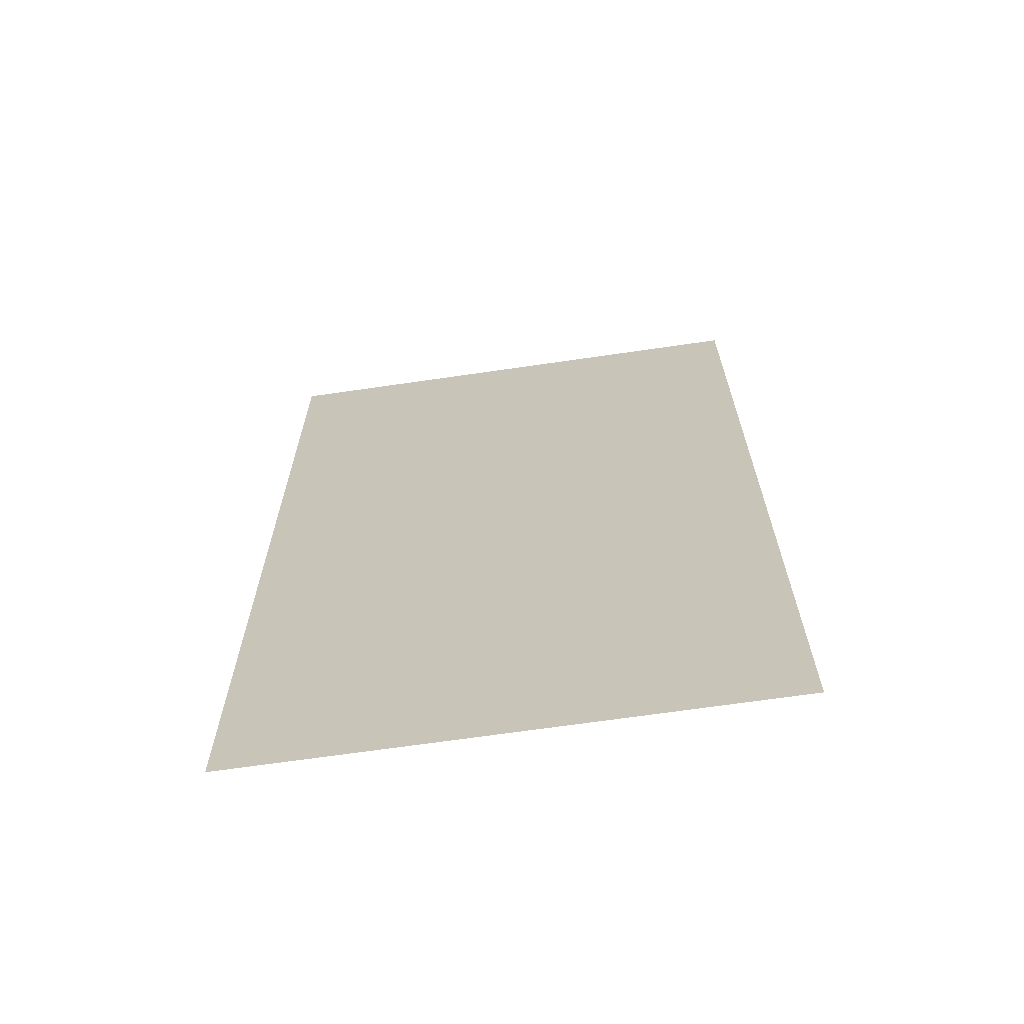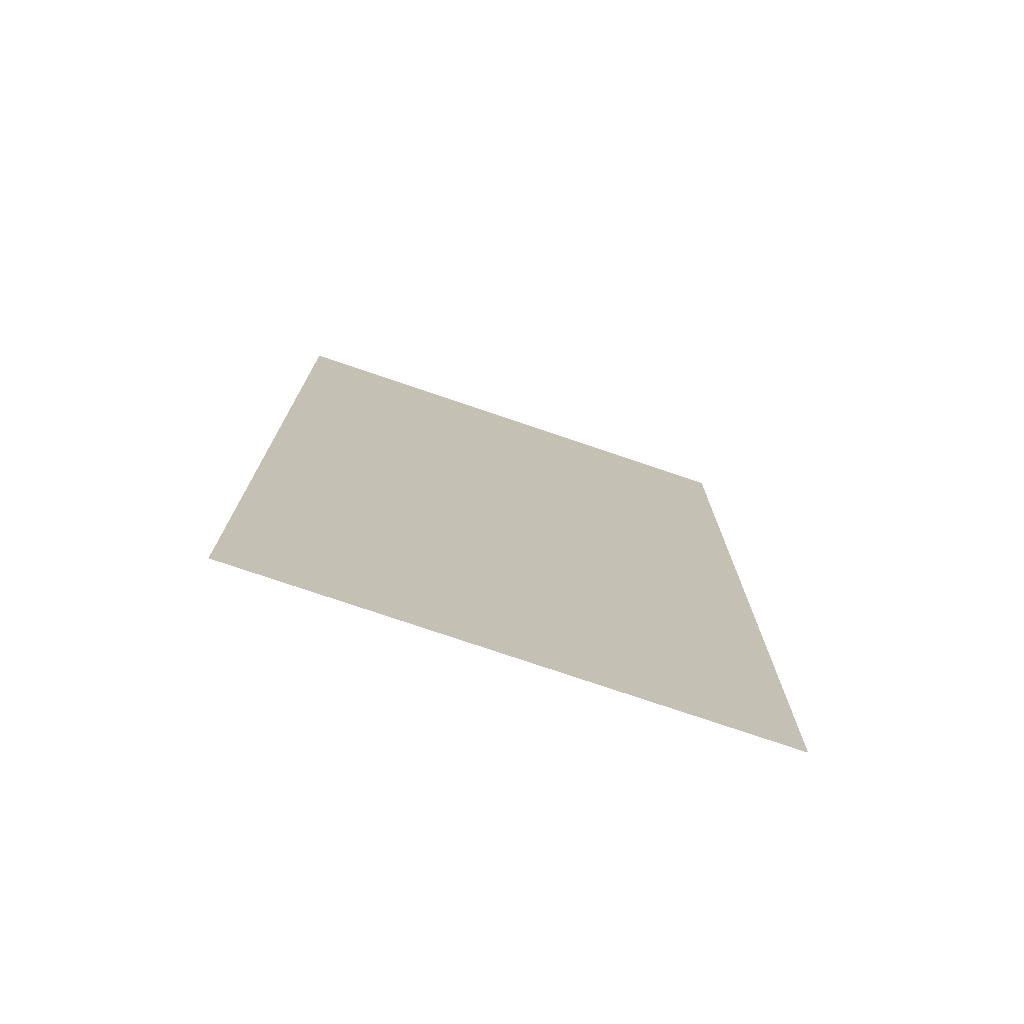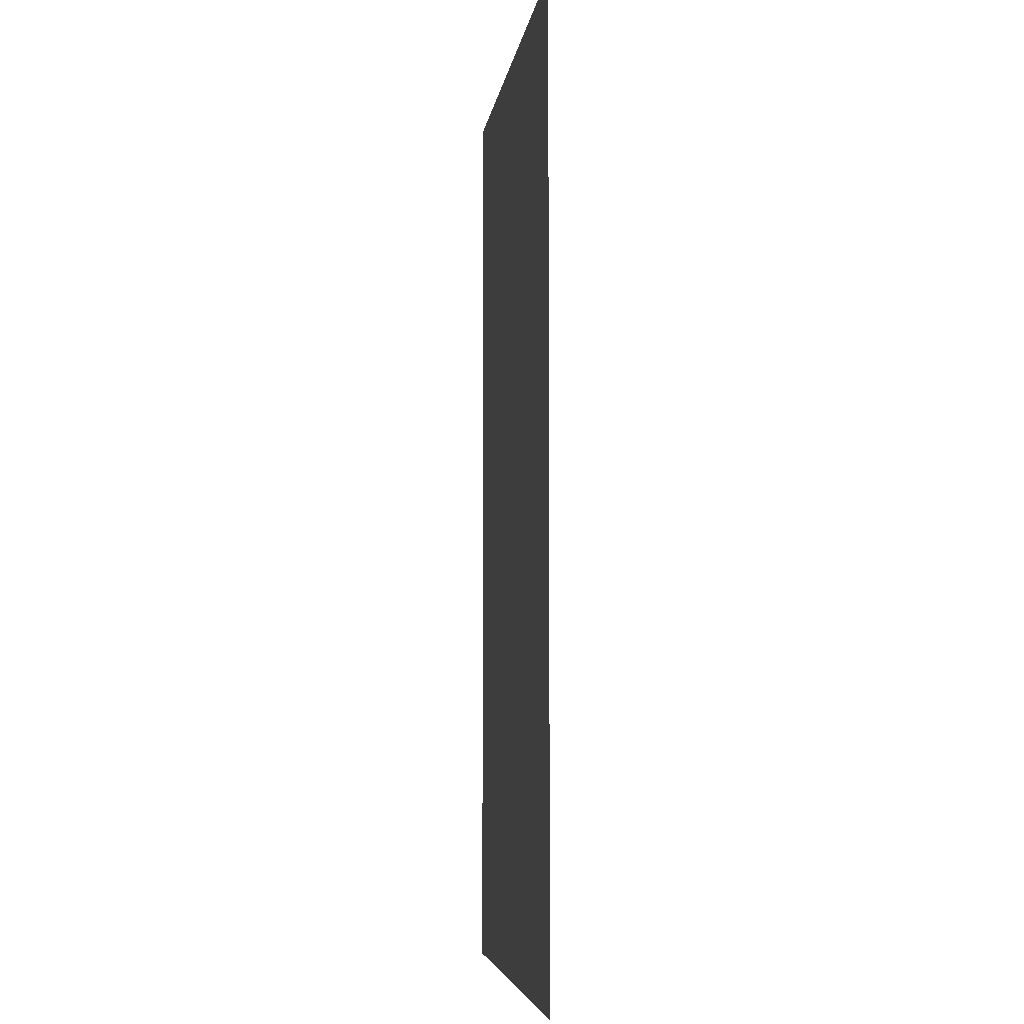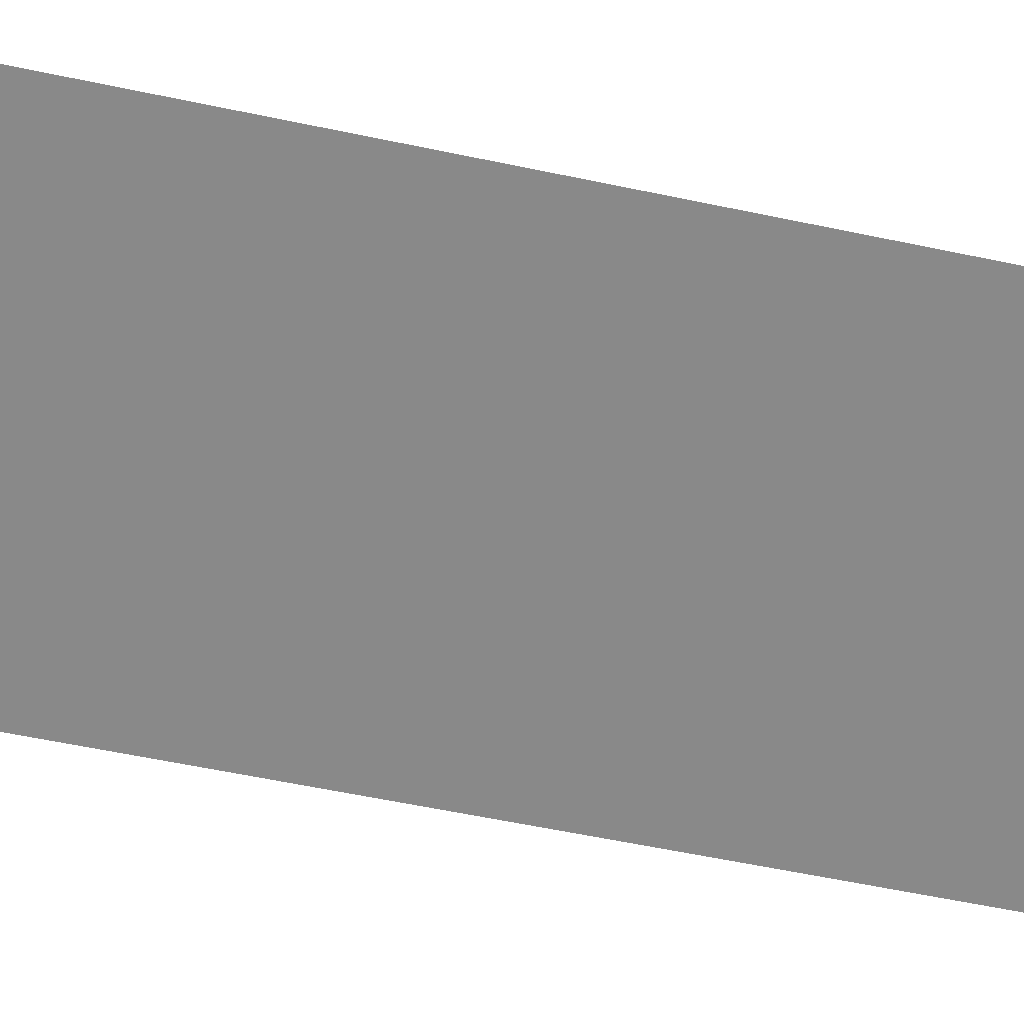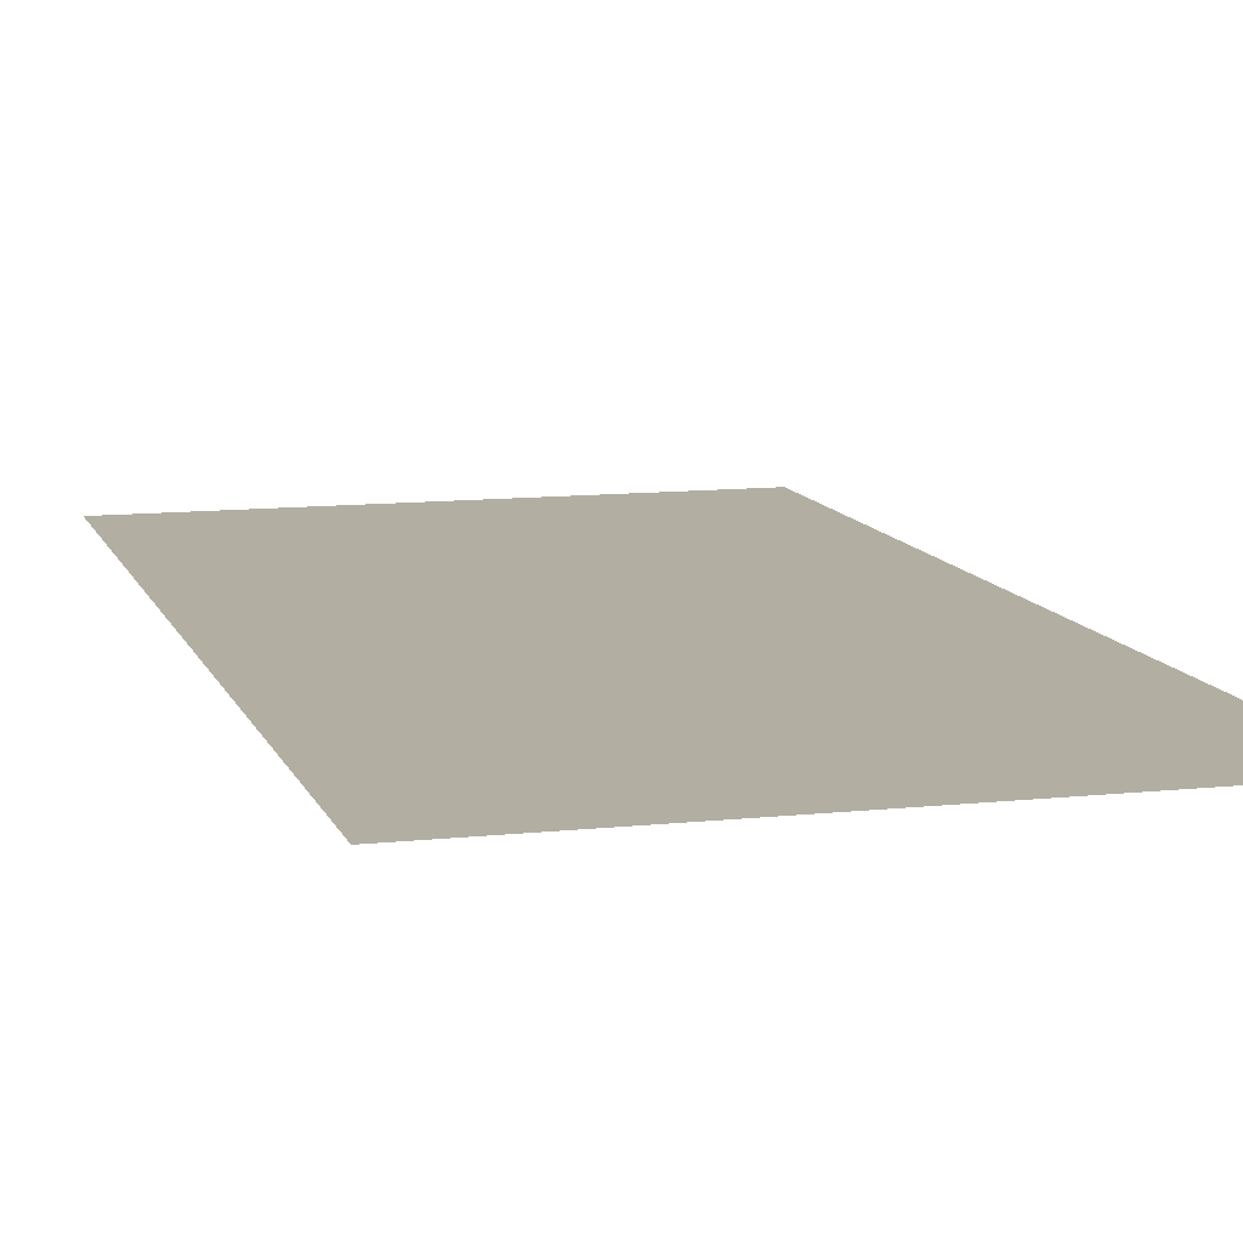
<metadata>
{"format":"obj","ext":"obj","renderer":"f3d","projection":"perspective","resolution":1024,"background":"white","views":[{"elev":-67.9,"azim":-171.7,"up":"+Y"},{"elev":-75.9,"azim":-18.8,"up":"+Y"},{"elev":-5.7,"azim":-97.6,"up":"+Y"},{"elev":-63.2,"azim":-101.8,"up":"+Z"},{"elev":10.7,"azim":164.6,"up":"+Z"}]}
</metadata>
<code>
v 1.7 3 -4.72
v 1.7 0 -4.72
v 3.3 3 -4.72
v 3.3 0 -4.72
f 4 2 1 3

</code>
